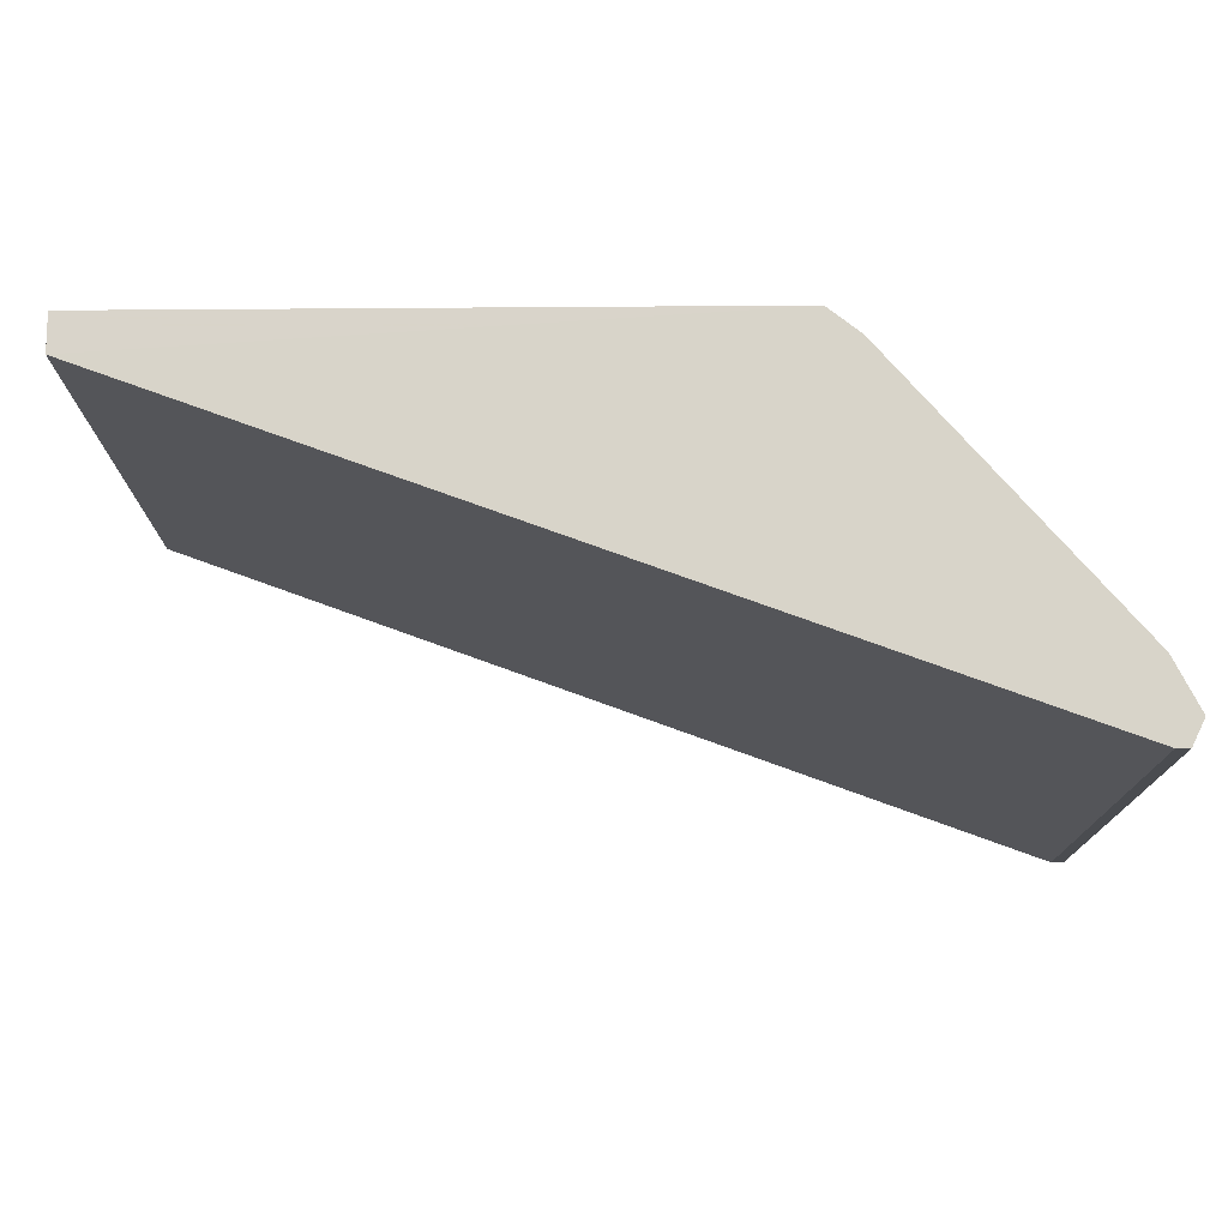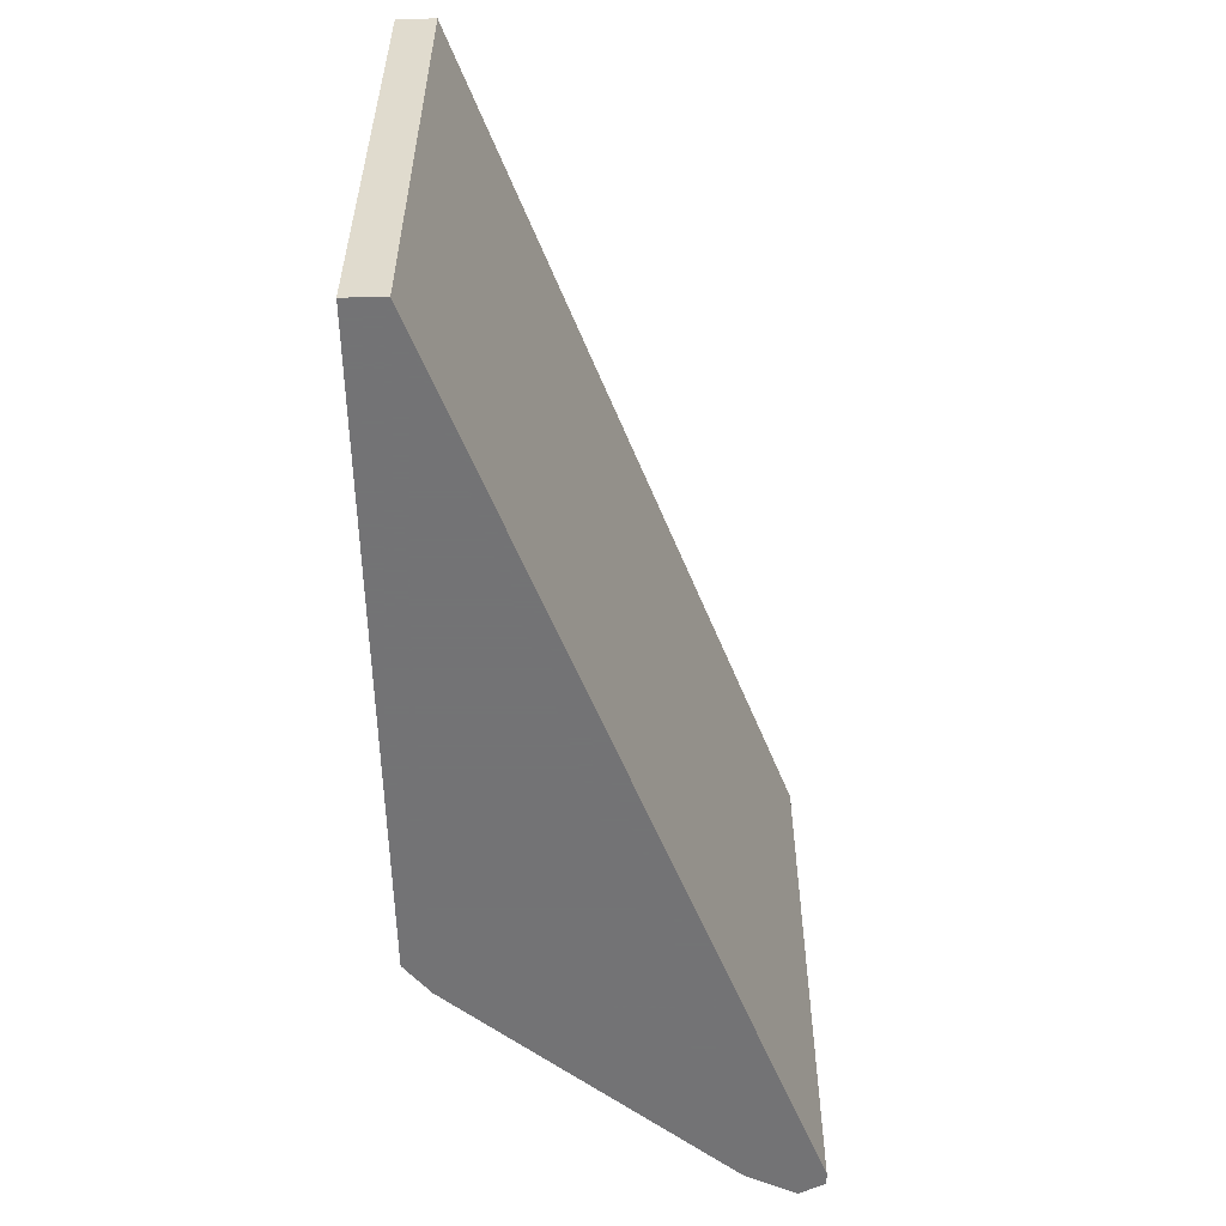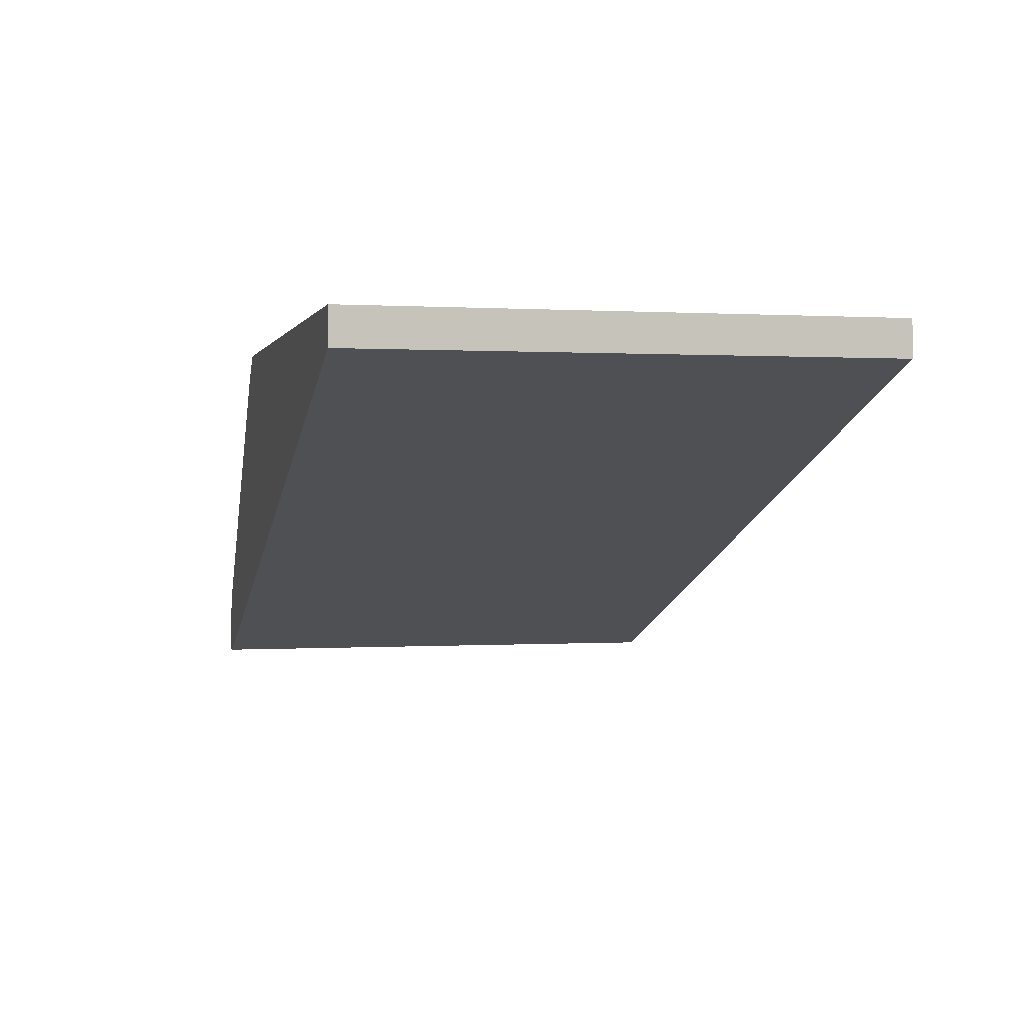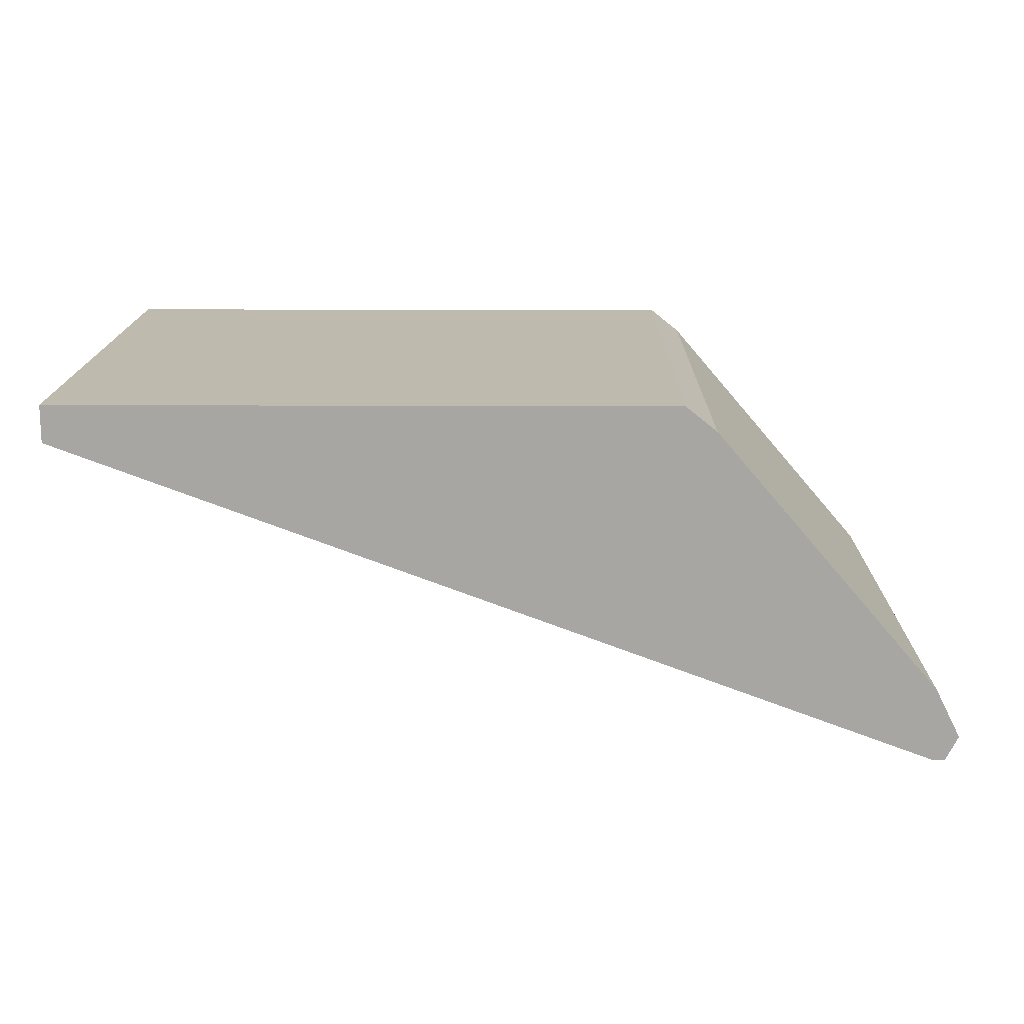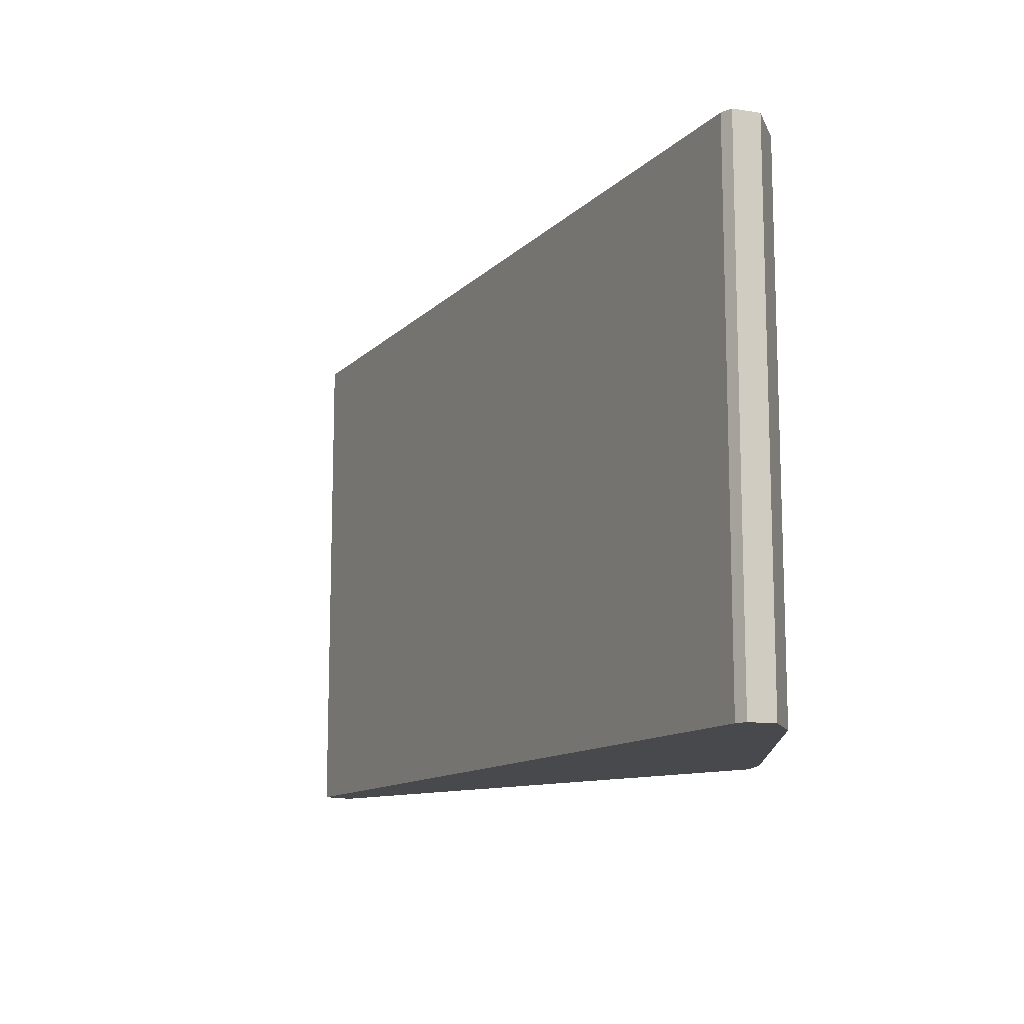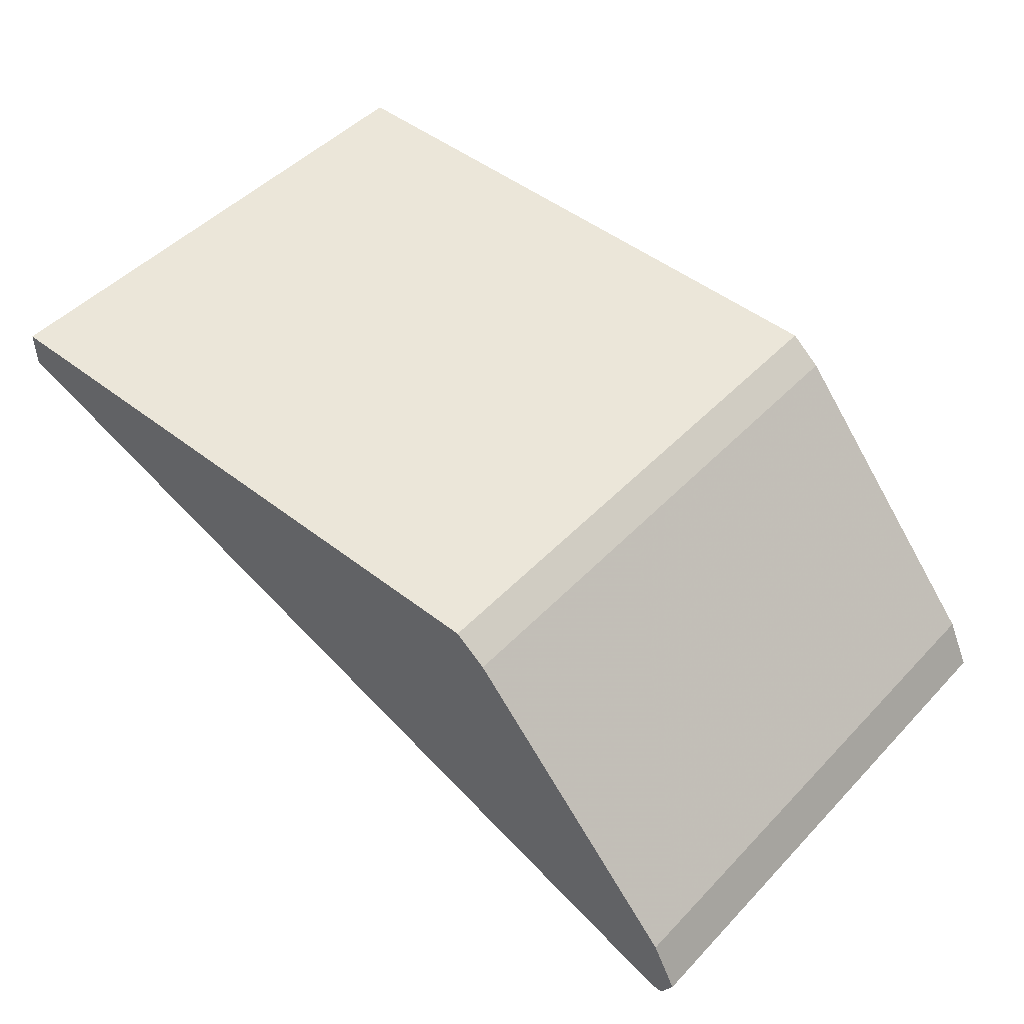
<metadata>
{"format":"obj","ext":"obj","renderer":"f3d","projection":"perspective","resolution":1024,"background":"white","views":[{"elev":75.0,"azim":179.6,"up":"+Y"},{"elev":-56.0,"azim":91.3,"up":"+Y"},{"elev":0.4,"azim":76.4,"up":"+Z"},{"elev":15.7,"azim":-179.4,"up":"+Z"},{"elev":-12.2,"azim":-136.7,"up":"+Y"},{"elev":48.2,"azim":-138.9,"up":"+Z"}]}
</metadata>
<code>
v -3.758e-05 -0.1073 -0.8098
v -0.161 -0.1073 -0.8
v -3.758e-05 -0.1073 -0.8
v -3.758e-05 -0.2482 -0.8098
v -0.2276 -0.1073 -0.8943
v -0.2276 -0.1073 -0.8943
v -0.1691 -0.1073 -0.8065
v -0.161 -0.2482 -0.8
v -3.758e-05 -0.1122 -0.8
v -3.758e-05 -0.2482 -0.8
v -0.2276 -0.2482 -0.8943
v -0.2277 -0.1073 -0.8943
v -0.1691 -0.2482 -0.8065
v -0.2276 -0.1073 -0.8748
v -0.034 -0.2482 -0.8
v -0.2309 -0.2482 -0.8943
v -0.2309 -0.1073 -0.8943
v -0.2276 -0.2482 -0.8748
v -0.2342 -0.1073 -0.8878
v -0.2342 -0.2482 -0.8878
f 4 13 18
f 4 18 20
f 4 20 16
f 4 16 11
f 4 11 5
f 5 11 16
f 5 16 17
f 9 15 10
f 5 12 6
f 7 14 18
f 7 18 13
f 14 19 20
f 14 20 18
f 16 20 19
f 16 19 17
f 5 17 12
f 4 15 8
f 4 8 13
f 2 9 3
f 4 10 15
f 1 2 3
f 1 3 9
f 1 9 10
f 1 4 5
f 1 5 6
f 1 6 12
f 1 12 17
f 1 10 4
f 1 19 14
f 1 14 7
f 1 7 2
f 2 7 13
f 2 13 8
f 2 8 15
f 2 15 9
f 1 17 19

</code>
